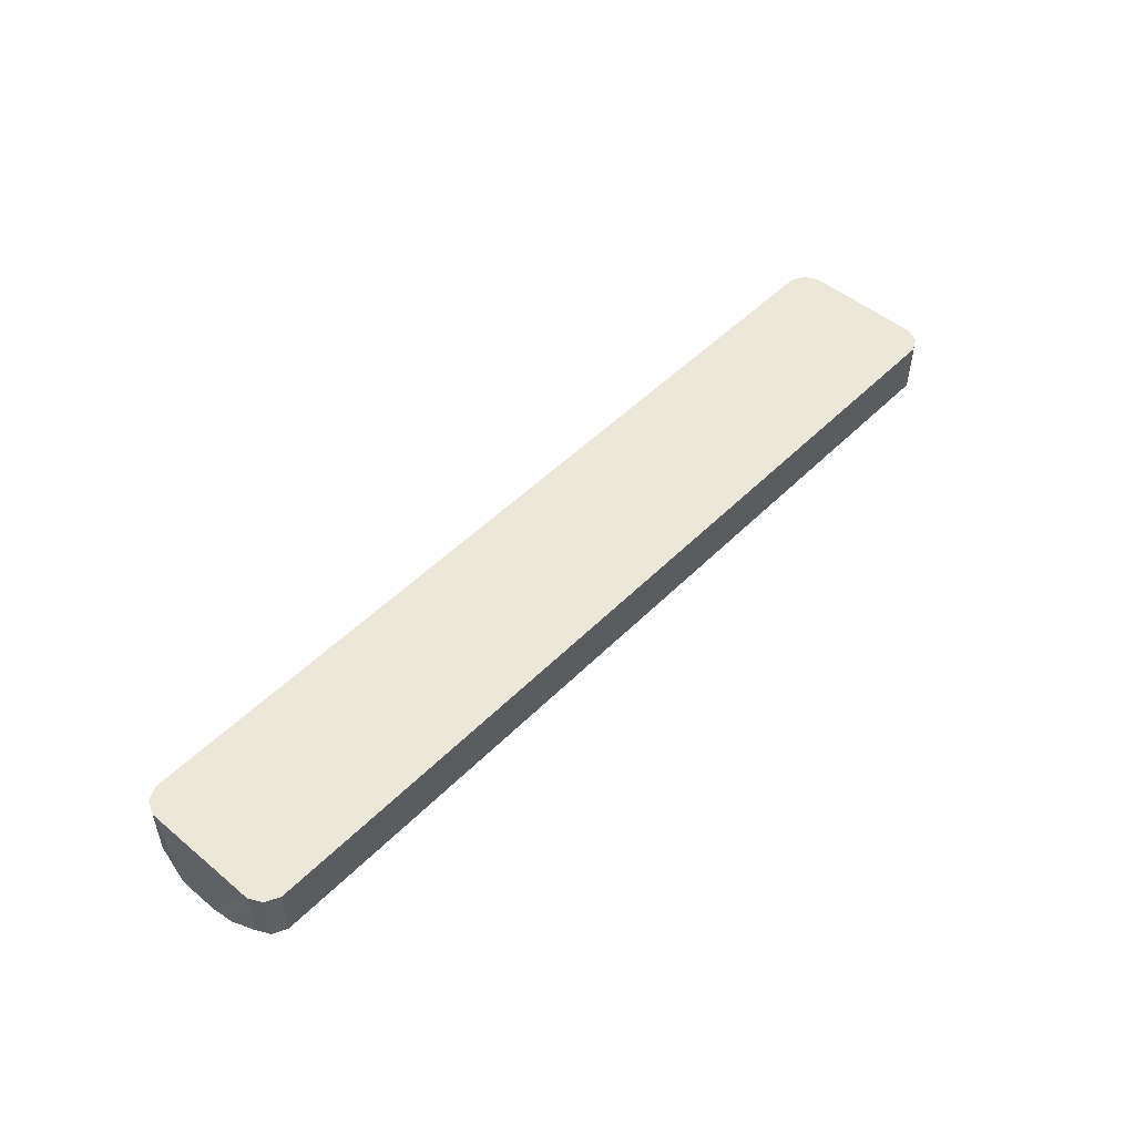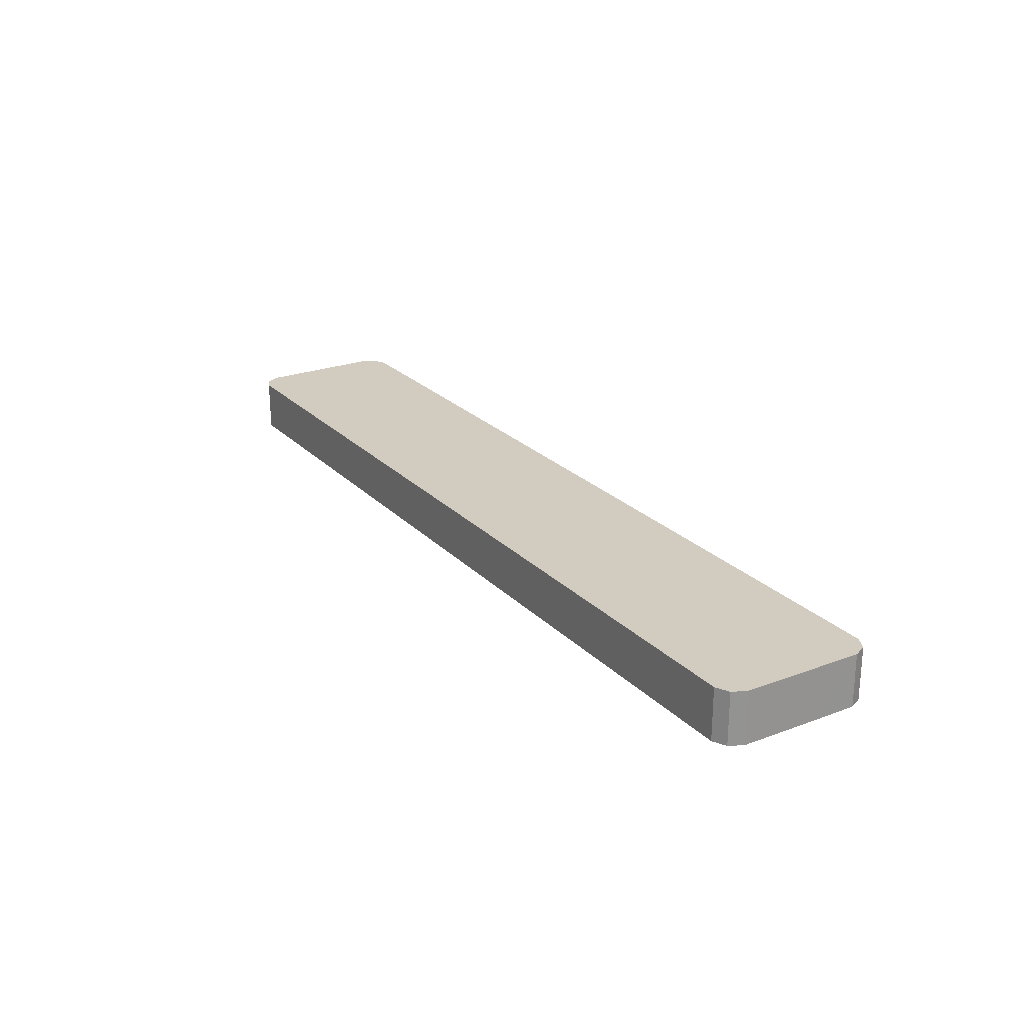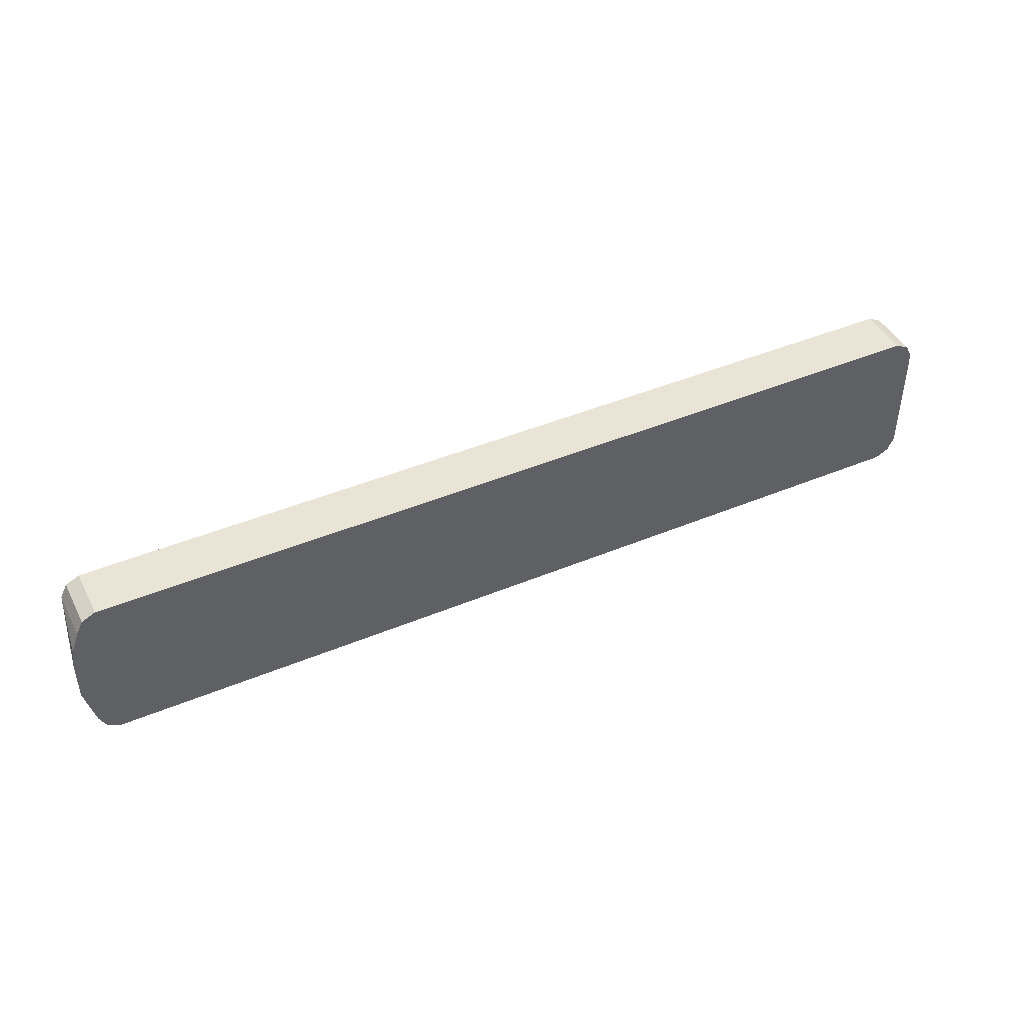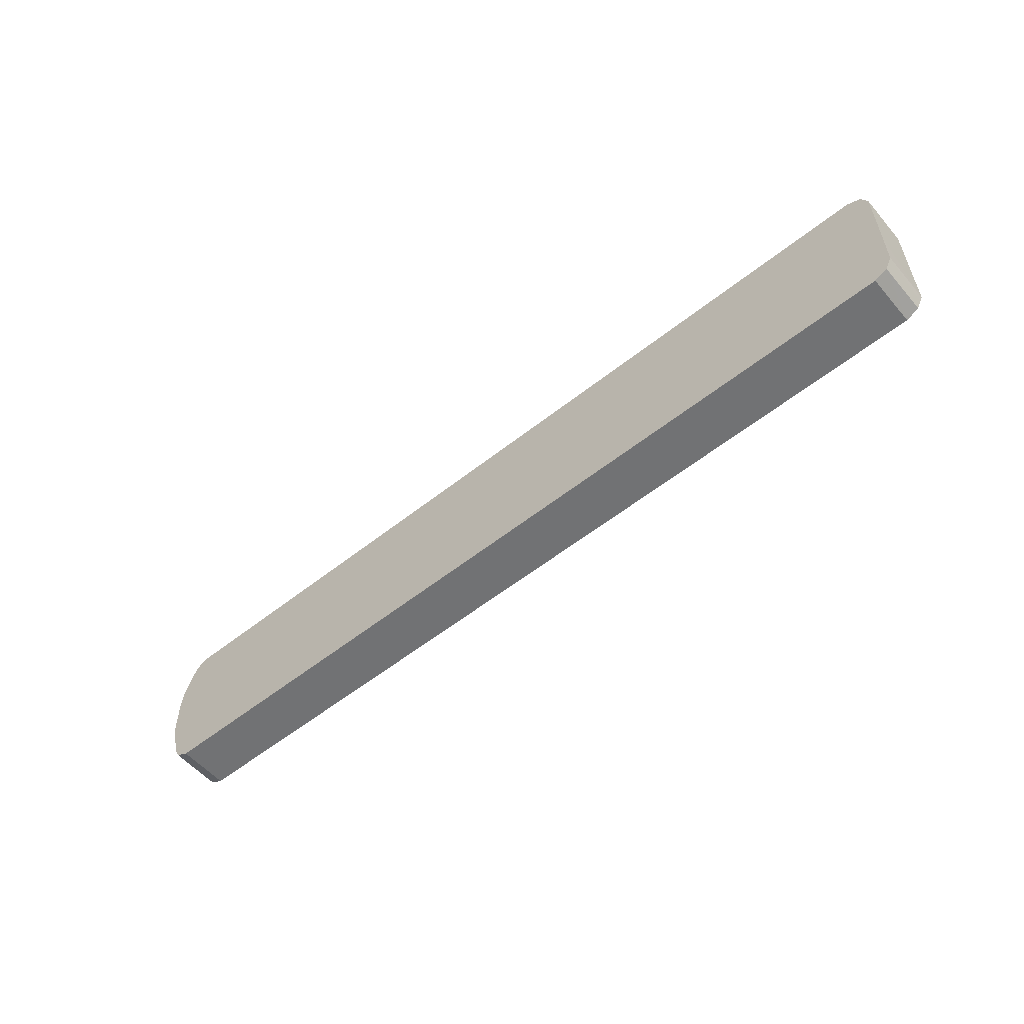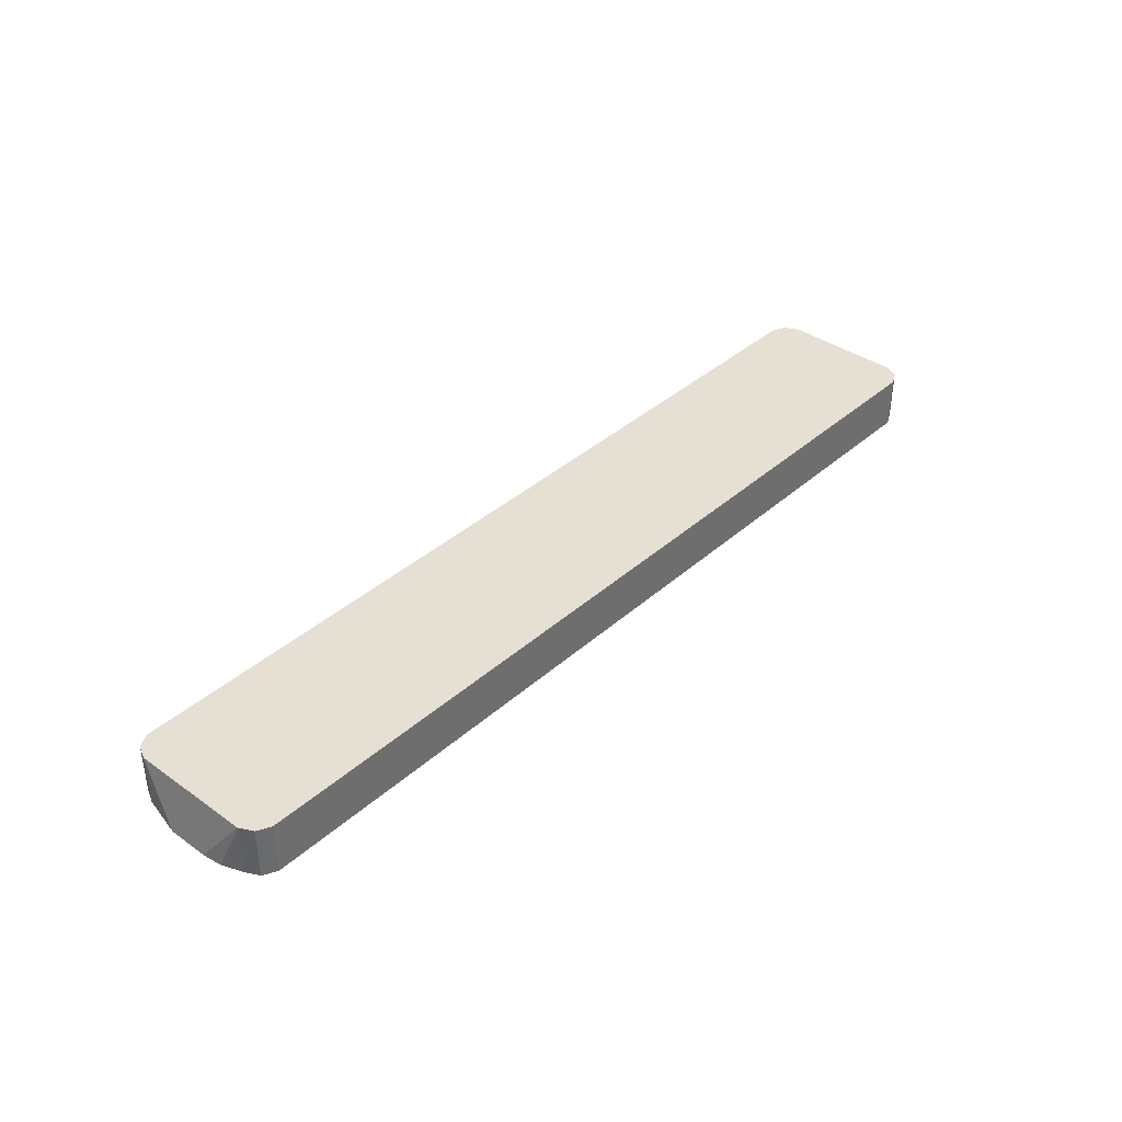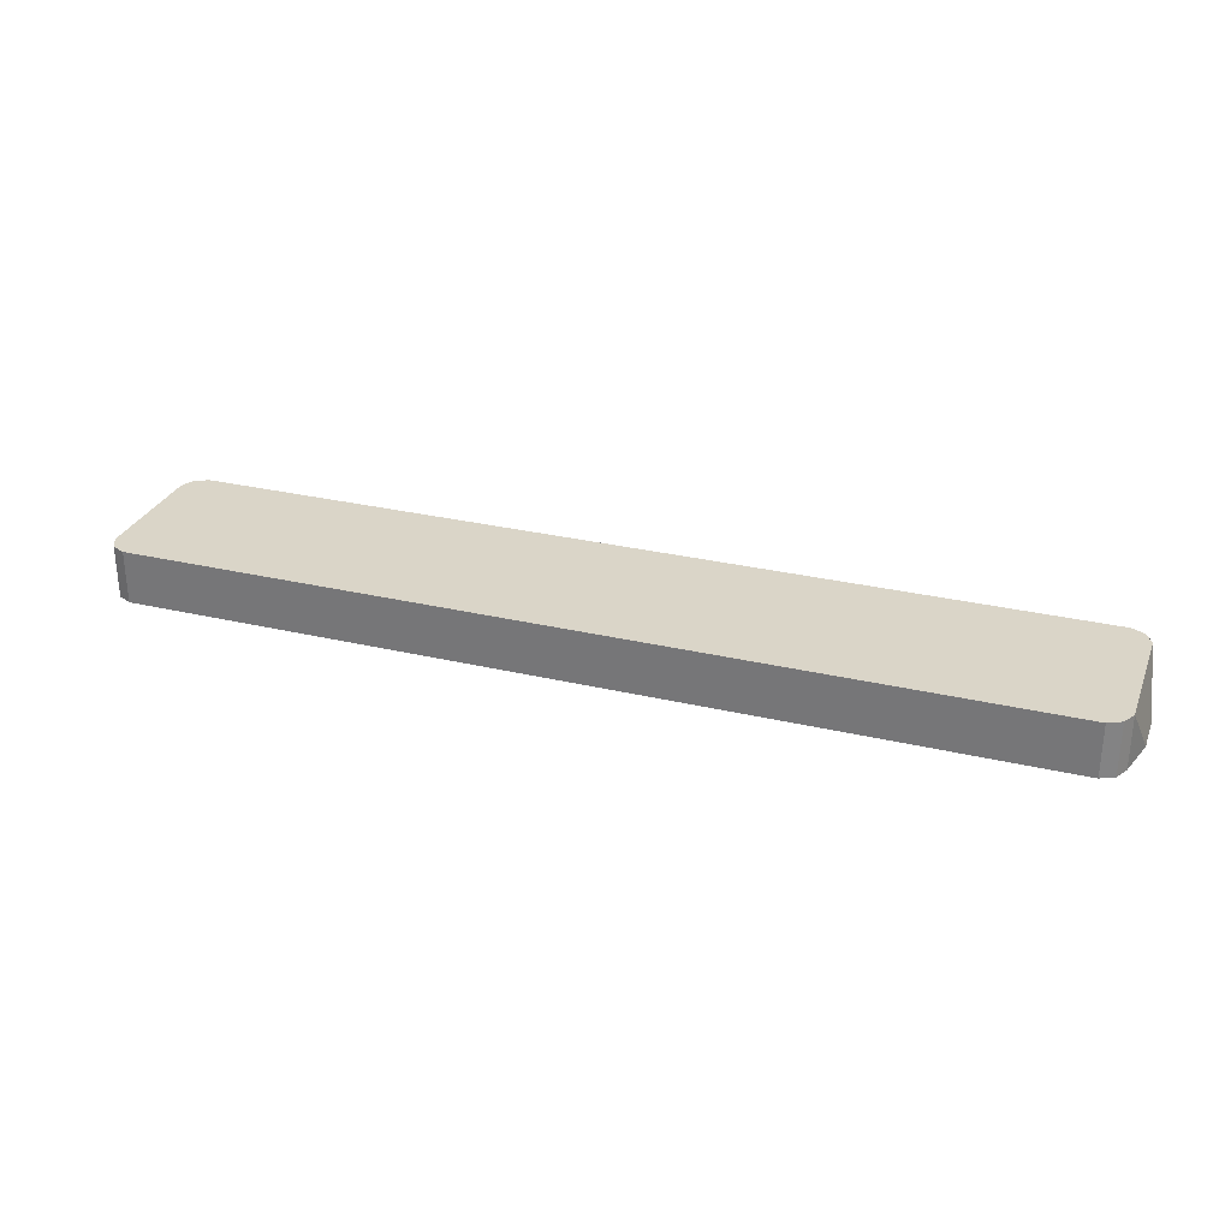
<metadata>
{"format":"obj","ext":"obj","renderer":"f3d","projection":"perspective","resolution":1024,"background":"white","views":[{"elev":49.8,"azim":-47.6,"up":"+Y"},{"elev":23.8,"azim":58.0,"up":"+Y"},{"elev":43.9,"azim":-26.1,"up":"+Z"},{"elev":-55.4,"azim":40.0,"up":"+Z"},{"elev":38.2,"azim":-48.1,"up":"+Y"},{"elev":29.2,"azim":-160.7,"up":"+Y"}]}
</metadata>
<code>
v -0.4312 0.7054 -0.0784
v -0.4442 0.7054 -0.07186
v -0.4391 0.7565 -0.07442
v -0.4312 0.7565 -0.0784
v 0.4312 0.7054 -0.0784
v -0.4442 0.7565 -0.07186
v -0.4508 0.7054 -0.0588
v 0.4312 0.7565 -0.0784
v 0.4441 0.7054 -0.07192
v -0.4508 0.7565 -0.0588
v -0.4607 0.7054 -0.0196
v 0.4442 0.7565 -0.07186
v 0.4442 0.7054 -0.07186
v -0.4508 0.7565 0.0588
v -0.4607 0.7054 0.0196
v 0.4481 0.7565 -0.06408
v 0.4507 0.7054 -0.05891
v -0.4508 0.7054 0.0588
v -0.4443 0.7054 0.07174
v -0.4442 0.7565 0.07186
v -0.4583 0.7054 0.03902
v 0.4507 0.7565 -0.0588
v 0.4509 0.7054 -0.01951
v -0.4442 0.7054 0.07186
v -0.4312 0.7565 0.0784
v 0.4507 0.7565 0.0588
v 0.4509 0.7054 0.03902
v -0.4312 0.7054 0.0784
v 0.4312 0.7565 0.0784
v 0.4507 0.7054 0.0588
v 0.4508 0.7054 0.05862
v 0.4449 0.7565 0.07046
v 0.4312 0.7054 0.0784
v 0.4429 0.7565 0.07255
v 0.4442 0.7054 0.07186
v 0.4442 0.7565 0.07186
f 13 16 17
f 10 11 15
f 14 18 19
f 12 16 13
f 10 15 14
f 9 12 13
f 3 12 8
f 7 11 10
f 5 8 9
f 3 8 4
f 3 16 12
f 3 22 16
f 14 19 20
f 8 12 9
f 14 15 21
f 29 33 34
f 16 22 17
f 32 36 35
f 3 26 22
f 30 32 35
f 26 32 30
f 26 31 27
f 26 30 31
f 14 21 18
f 25 33 29
f 22 27 23
f 22 26 27
f 20 28 25
f 20 24 28
f 19 24 20
f 17 22 23
f 25 28 33
f 3 32 26
f 1 8 5
f 3 34 36
f 33 35 34
f 1 2 3
f 1 3 4
f 1 4 8
f 1 5 9
f 1 9 13
f 1 13 17
f 1 17 23
f 1 23 27
f 1 27 31
f 1 31 30
f 1 30 35
f 1 35 33
f 1 33 28
f 1 28 24
f 1 24 19
f 1 19 18
f 3 29 34
f 3 25 29
f 3 20 25
f 3 14 20
f 3 10 14
f 3 6 10
f 3 36 32
f 2 10 6
f 2 6 3
f 1 7 2
f 1 11 7
f 1 15 11
f 1 21 15
f 1 18 21
f 2 7 10
f 34 35 36

</code>
